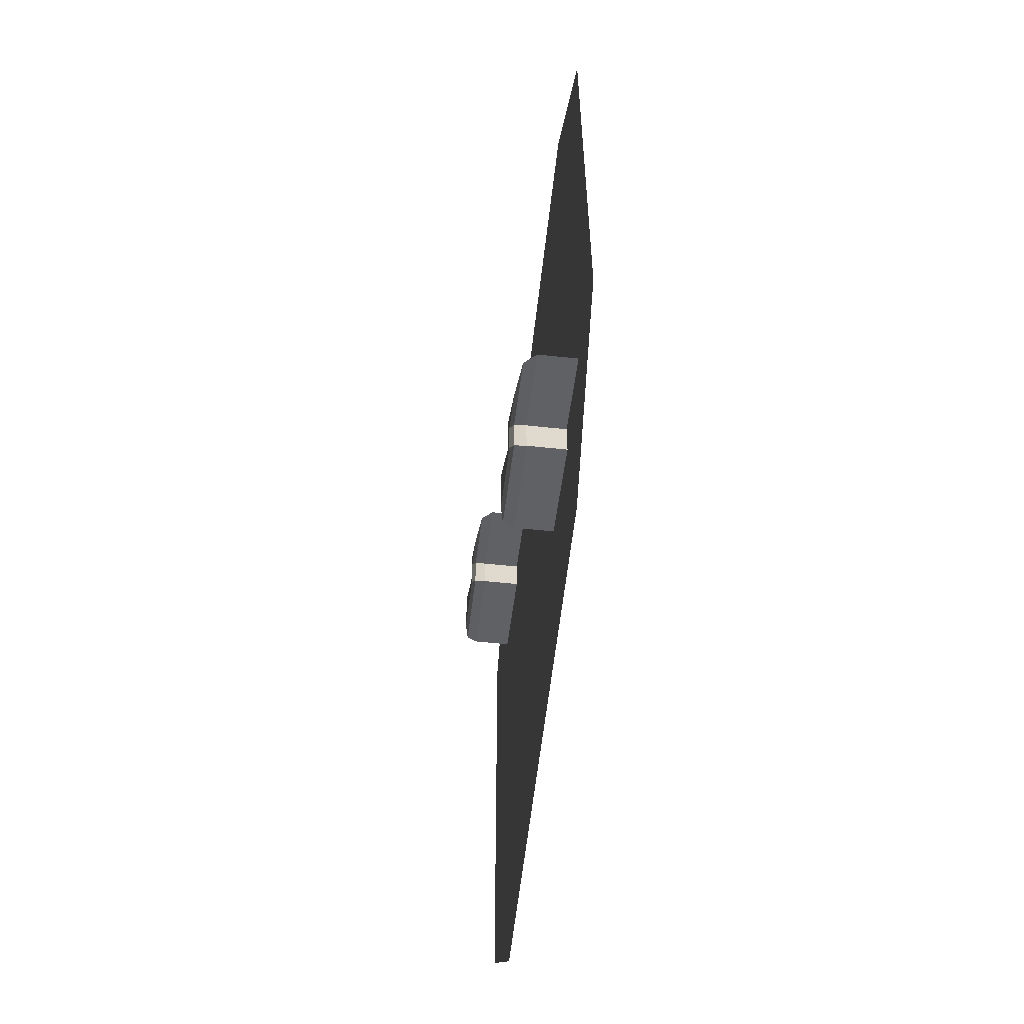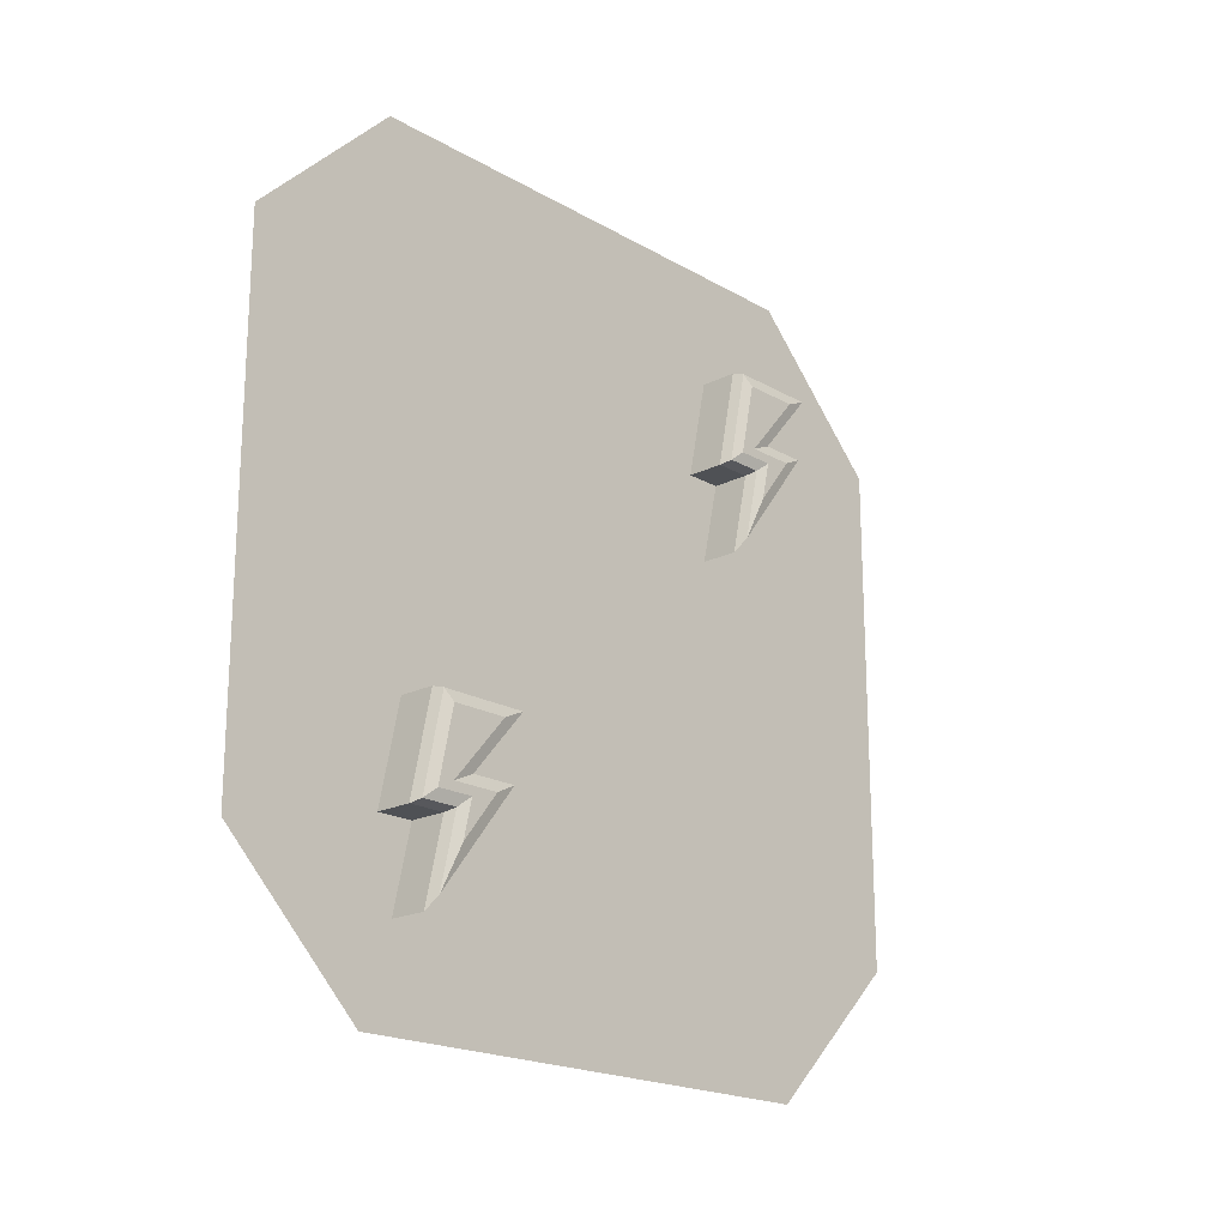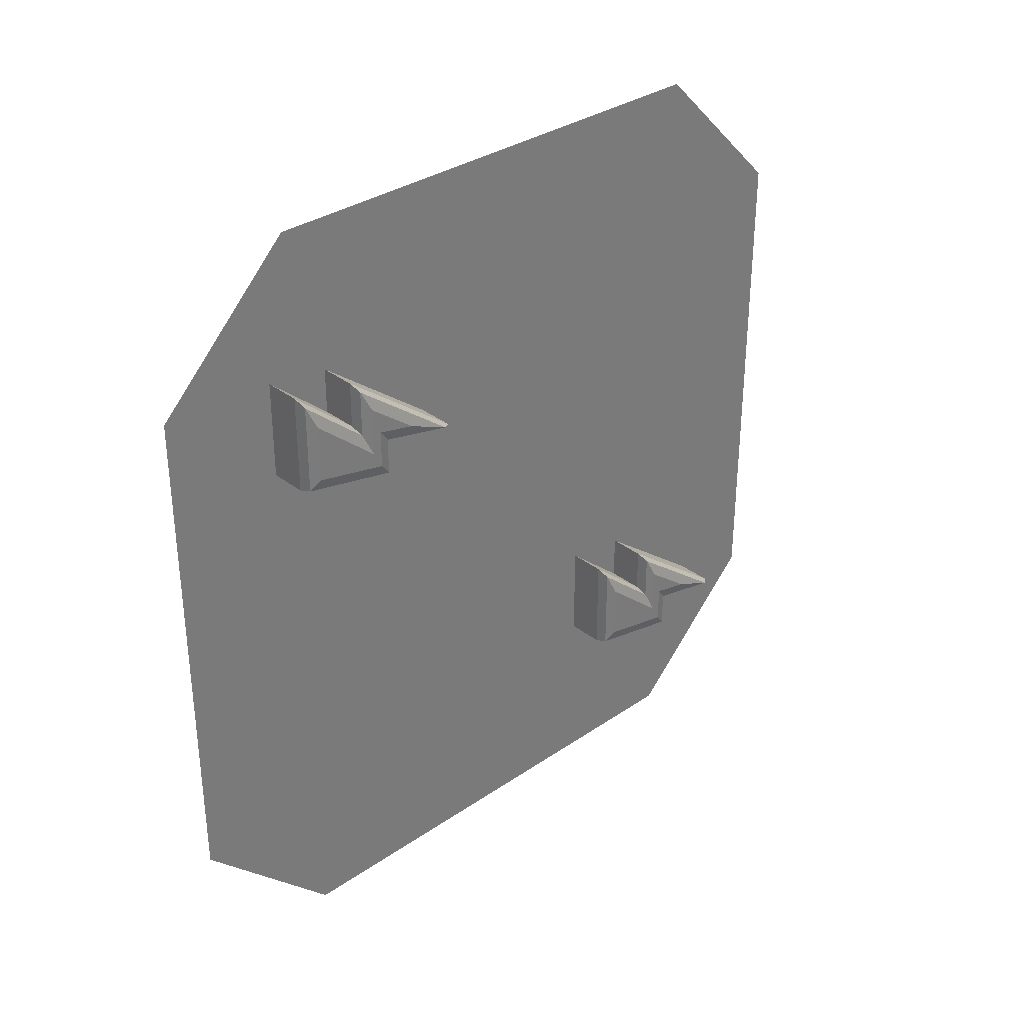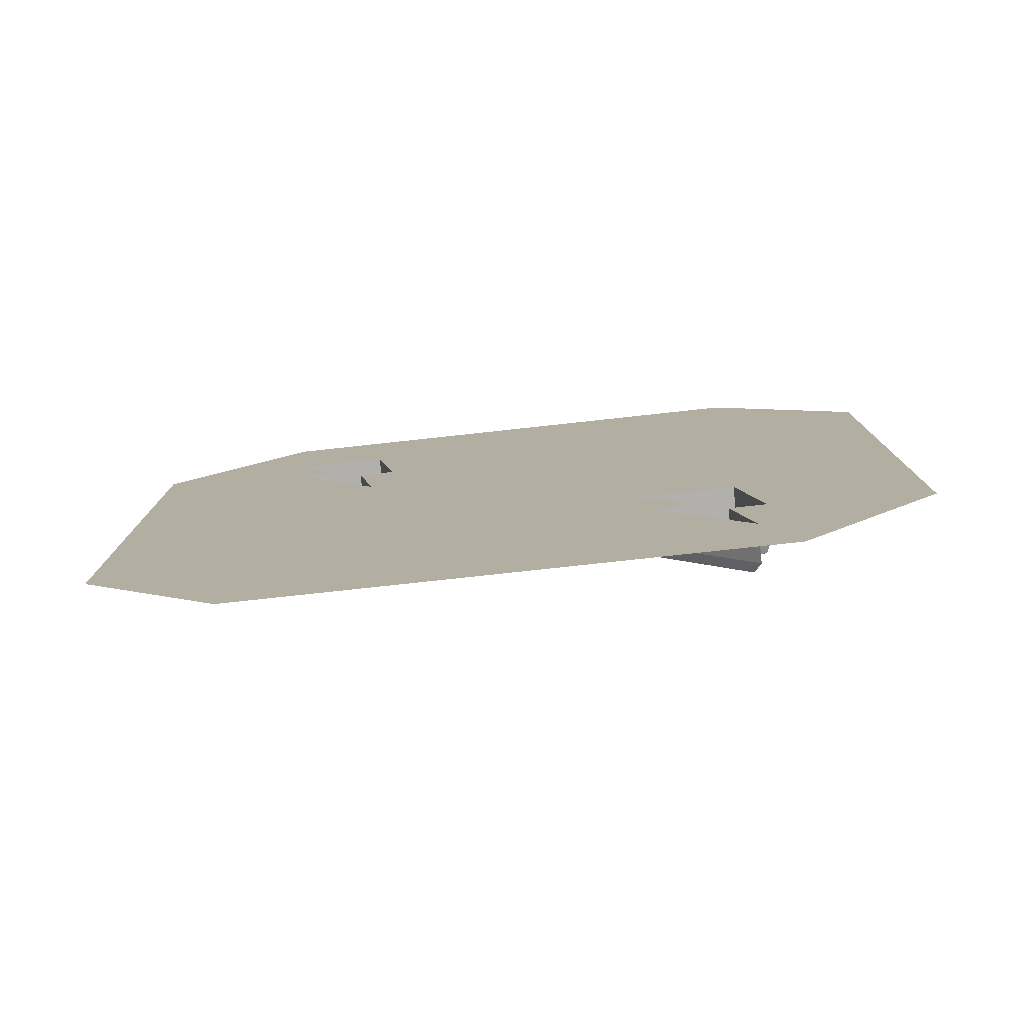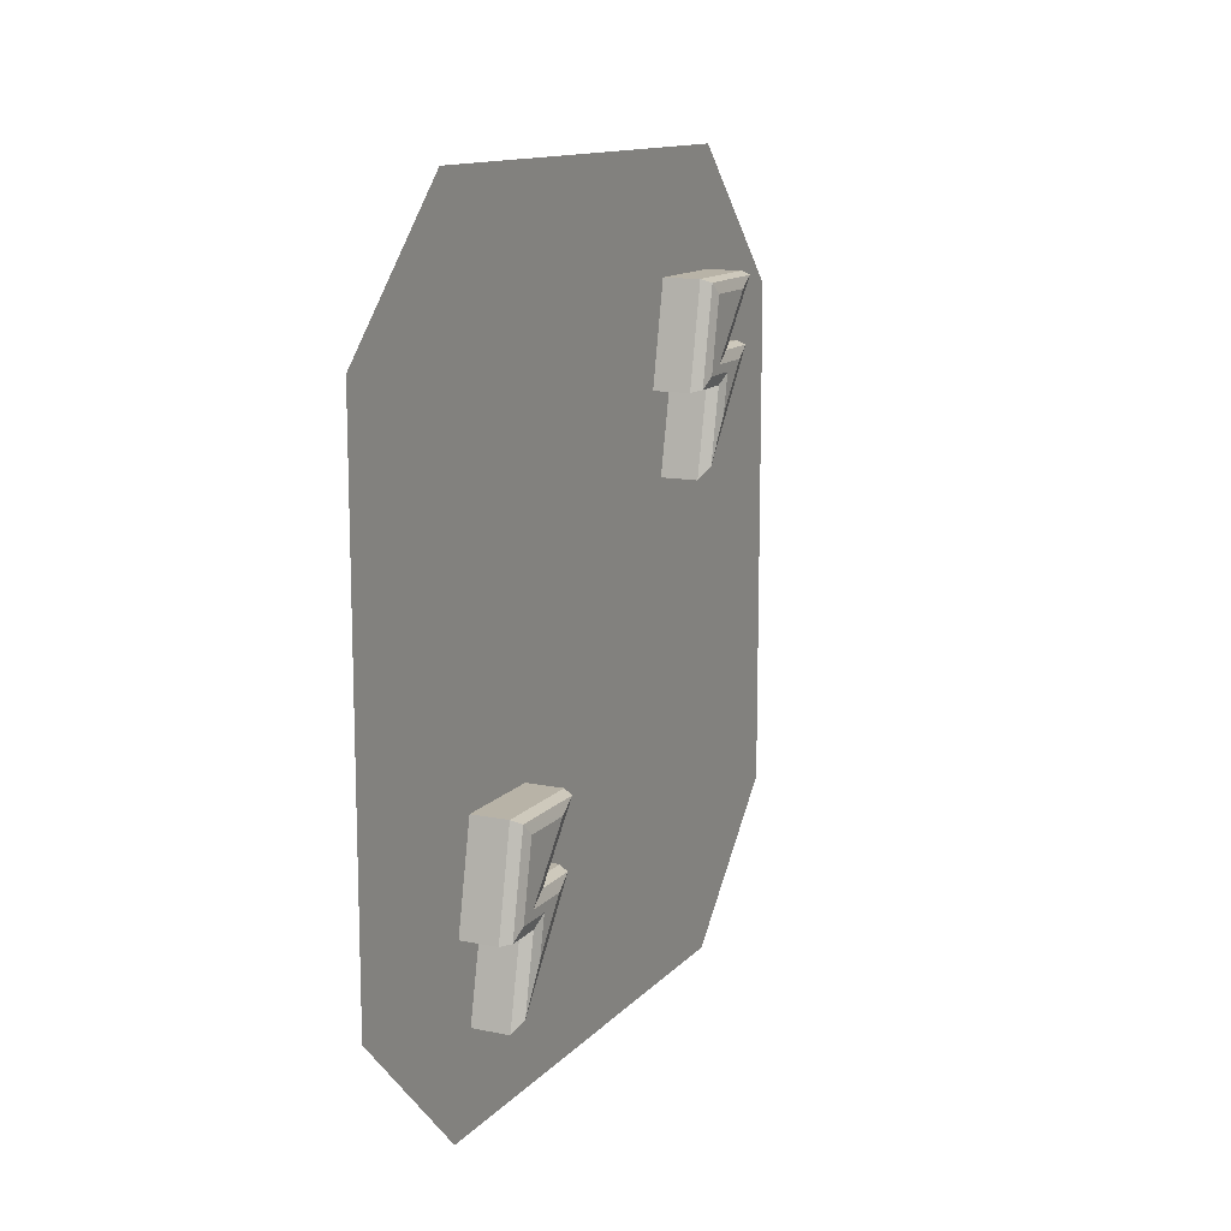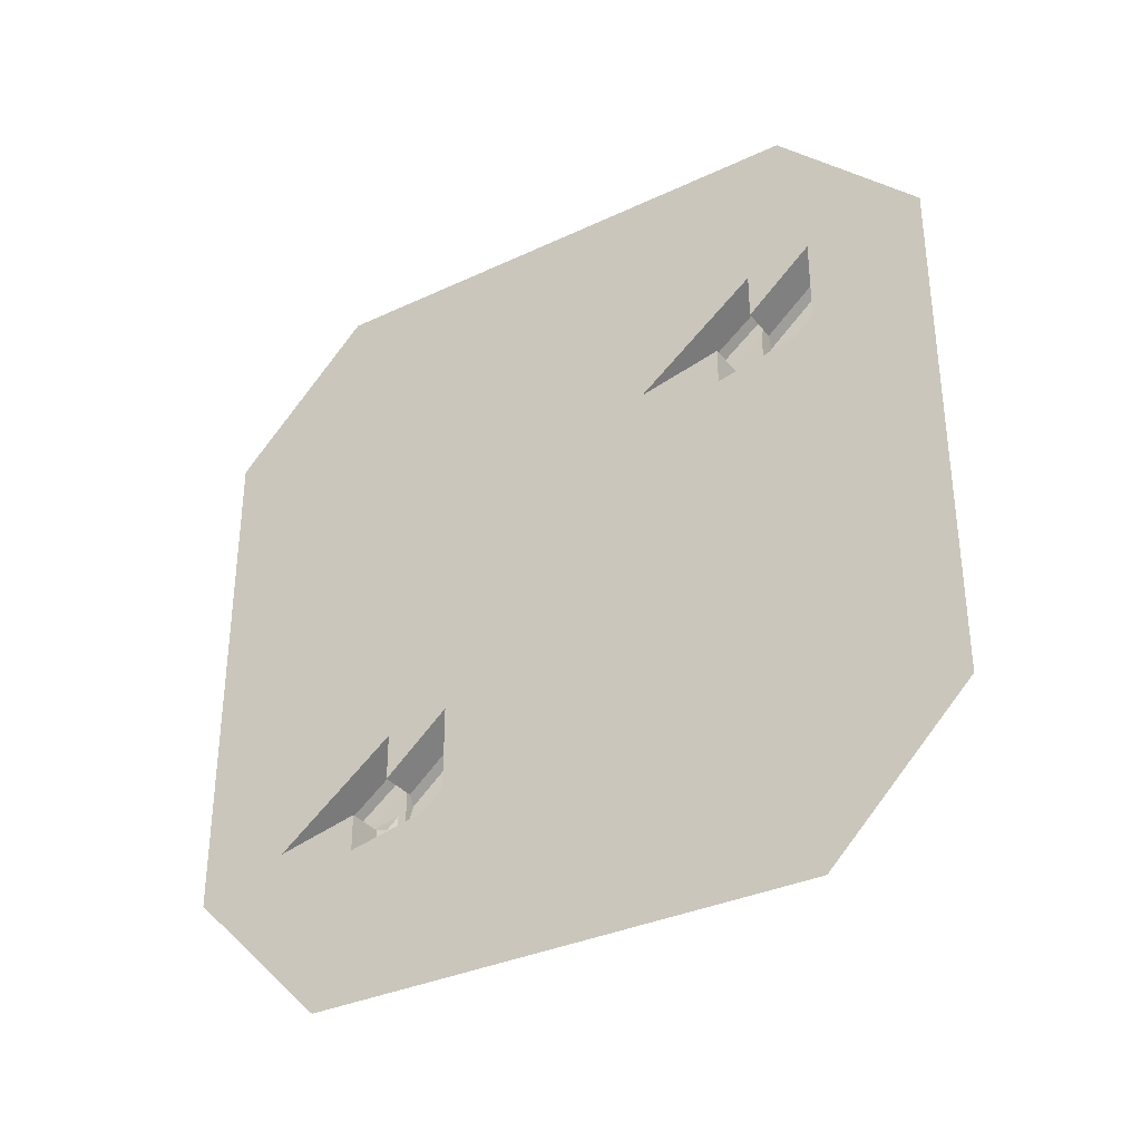
<metadata>
{"format":"obj","ext":"obj","renderer":"f3d","projection":"perspective","resolution":1024,"background":"white","views":[{"elev":-58.0,"azim":-6.3,"up":"+Z"},{"elev":-19.6,"azim":-136.9,"up":"+Y"},{"elev":33.1,"azim":-133.3,"up":"+Z"},{"elev":-78.8,"azim":96.2,"up":"+Y"},{"elev":12.8,"azim":-154.7,"up":"+Y"},{"elev":-34.0,"azim":122.4,"up":"+Z"}]}
</metadata>
<code>
o Lightning_2_Cube.048
v 0.884 0.4627 0.4922
v 0.9158 0.4945 0.5569
v 0.891 0.4875 0.5426
v 0.884 0.6095 0.5086
v 0.9158 0.6413 0.5779
v 0.891 0.6343 0.5626
v 0.884 0.6095 0.3796
v 0.9158 0.6413 0.3537
v 0.891 0.6343 0.3595
v 0.9158 0.4945 0.452
v 0.884 0.4627 0.3828
v 0.891 0.4875 0.4367
v 0.9158 0.2219 0.3472
v 0.884 0.355 0.4094
v 0.891 0.2513 0.3609
v 0.9158 0.4106 0.3891
v 0.884 0.4425 0.4288
v 0.891 0.4177 0.3979
v 0.9158 0.4106 0.3052
v 0.884 0.4425 0.3445
v 0.891 0.4177 0.3139
v 0.884 -0.4568 -0.3714
v 0.9158 -0.4249 -0.3067
v 0.891 -0.432 -0.321
v 0.884 -0.31 -0.355
v 0.9158 -0.2781 -0.2858
v 0.891 -0.2851 -0.3011
v 0.884 -0.31 -0.4841
v 0.9158 -0.2781 -0.5099
v 0.891 -0.2851 -0.5042
v 0.9158 -0.4249 -0.4116
v 0.884 -0.4568 -0.4809
v 0.891 -0.432 -0.4269
v 0.9158 -0.6976 -0.5165
v 0.884 -0.5645 -0.4543
v 0.891 -0.6682 -0.5027
v 0.9158 -0.5088 -0.4745
v 0.884 -0.477 -0.4348
v 0.891 -0.5018 -0.4658
v 0.9158 -0.5088 -0.5584
v 0.884 -0.477 -0.5192
v 0.891 -0.5018 -0.5497
v 1 0.9074 -0.5851
v 1 0.5851 -0.9074
v 1 -0.5851 -0.9074
v 1 -0.9074 -0.5851
v 1 0.9074 0.5851
v 1 0.5851 0.9074
v 1 -0.5851 0.9074
v 1 -0.9074 0.5851
v 1 0.4106 0.3052
v 1 0.6413 0.3537
v 1 0.6413 0.5779
v 1 0.4945 0.452
v 1 0.4945 0.5569
v 1 0.2219 0.3472
v 1 0.4106 0.3891
v 1 -0.5088 -0.5584
v 1 -0.2781 -0.2858
v 1 -0.2781 -0.5099
v 1 -0.4249 -0.4116
v 1 -0.6976 -0.5165
v 1 -0.4249 -0.3067
v 1 -0.5088 -0.4745
f 10 55 2
f 8 53 5
f 19 52 8
f 11 17 20
f 13 57 16
f 16 51 19
f 10 53 54
f 10 6 5
f 12 4 6
f 2 15 3
f 3 14 1
f 10 3 12
f 12 1 11
f 8 6 9
f 9 4 7
f 16 15 13
f 18 14 15
f 16 21 18
f 18 20 17
f 8 21 19
f 9 20 21
f 13 55 56
f 31 63 23
f 29 59 26
f 40 60 29
f 32 38 41
f 34 64 37
f 40 64 58
f 31 59 61
f 31 27 26
f 33 25 27
f 23 36 24
f 24 35 22
f 31 24 33
f 33 22 32
f 29 27 30
f 30 25 28
f 37 36 34
f 39 35 36
f 37 42 39
f 39 41 38
f 29 42 40
f 30 41 42
f 23 62 34
f 62 63 50
f 60 45 44
f 51 44 43
f 10 54 55
f 8 52 53
f 19 51 52
f 7 4 11
f 1 14 17
f 20 7 11
f 11 1 17
f 13 56 57
f 16 57 51
f 10 5 53
f 10 12 6
f 12 11 4
f 2 13 15
f 3 15 14
f 10 2 3
f 12 3 1
f 8 5 6
f 9 6 4
f 16 18 15
f 18 17 14
f 16 19 21
f 18 21 20
f 8 9 21
f 9 7 20
f 13 2 55
f 31 61 63
f 29 60 59
f 40 58 60
f 28 25 32
f 22 35 38
f 41 28 32
f 32 22 38
f 34 62 64
f 40 37 64
f 31 26 59
f 31 33 27
f 33 32 25
f 23 34 36
f 24 36 35
f 31 23 24
f 33 24 22
f 29 26 27
f 30 27 25
f 37 39 36
f 39 38 35
f 37 40 42
f 39 42 41
f 29 30 42
f 30 28 41
f 23 63 62
f 46 45 62
f 45 58 62
f 58 64 62
f 63 61 59
f 63 59 50
f 59 49 50
f 46 62 50
f 48 49 56
f 49 59 56
f 60 58 45
f 53 47 48
f 55 54 53
f 51 57 56
f 55 53 48
f 44 51 59
f 51 56 59
f 44 59 60
f 56 55 48
f 43 47 52
f 47 53 52
f 52 51 43

</code>
